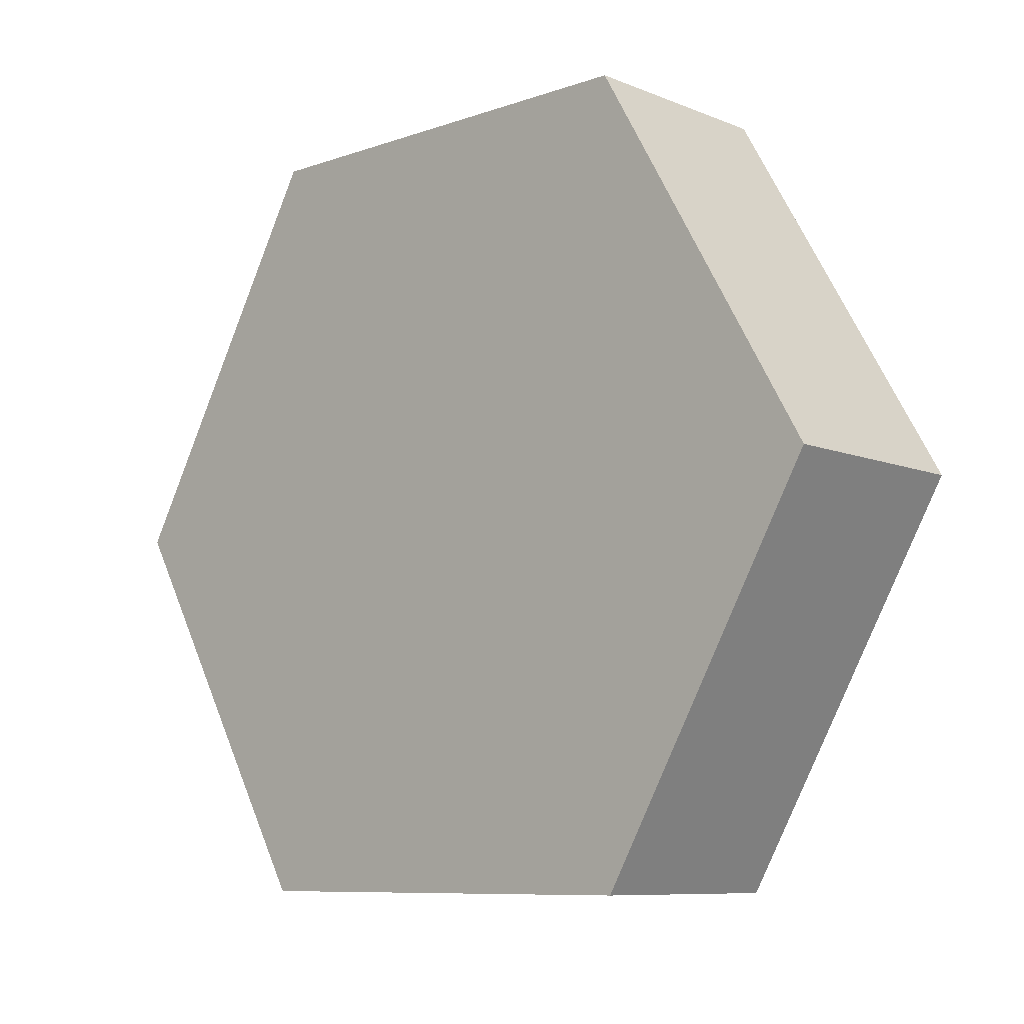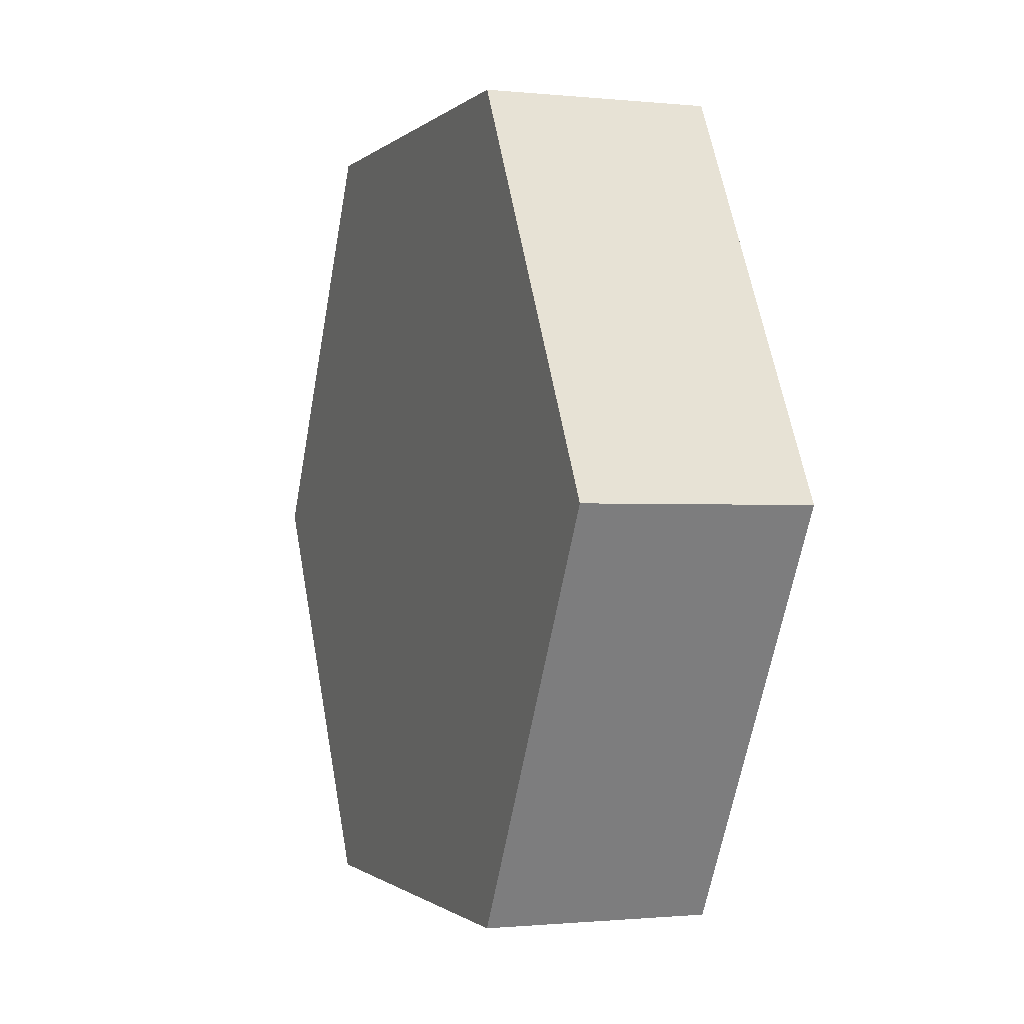
<metadata>
{"format":"obj","ext":"obj","renderer":"f3d","projection":"perspective","resolution":1024,"background":"white","views":[{"elev":-8.8,"azim":133.0,"up":"+Y"},{"elev":-0.9,"azim":159.2,"up":"+Y"}]}
</metadata>
<code>
g default
v 0.589 0.02937 -2.265
v 0.589 1.991 -1.132
v 0.589 1.991 1.132
v 0.589 0.02937 2.265
v 0.589 -1.932 1.132
v 0.589 -1.932 -1.132
v -0.5207 0.02937 -2.265
v -0.5207 1.991 -1.132
v -0.5207 1.991 1.132
v -0.5207 0.02937 2.265
v -0.5207 -1.932 1.132
v -0.5207 -1.932 -1.132
v -0.5207 0.02937 -2.265
v -0.5207 1.991 -1.132
v -0.5207 1.991 1.132
v -0.5207 0.02937 2.265
v -0.5207 -1.932 1.132
v -0.5207 -1.932 -1.132
v 14.75 -0.5635 0.8878
v 14.83 -0.6112 0.8739
v 14.79 -0.6571 0.9104
v 14.81 -0.6921 0.8649
v 14.81 -0.6259 0.812
v 14.85 -0.7524 0.7318
v 14.87 -0.7849 0.5212
v 14.82 -0.8175 0.3306
v 14.9 -0.8718 -0.05581
v 14.89 -0.869 -0.05702
v 14.9 -1.043 -0.4056
v 0.589 0.02937 -2.265
v 0.589 1.991 -1.132
v 0.589 1.991 1.132
v 0.589 0.02937 2.265
v 0.589 -1.932 1.132
v 0.589 -1.932 -1.132
v 14.54 0.8776 -0.7443
v 14.55 0.8582 -0.7302
v 14.55 0.8524 -0.7256
v 14.54 0.8347 -0.7105
v 14.53 0.8325 -0.7084
v 14.5 0.8245 -0.6982
v 14.5 0.8247 -0.698
v 14.5 0.8253 -0.6979
v 14.49 0.8263 -0.698
v 14.49 0.8275 -0.6984
v 14.48 0.8291 -0.6991
v 14.48 0.8308 -0.7
v 14.48 0.8329 -0.7011
v 14.47 0.8403 -0.7057
v 14.46 0.8431 -0.7075
v 14.46 0.8461 -0.7096
v 14.46 0.8492 -0.7117
v 14.46 0.8524 -0.7141
v 14.46 0.8557 -0.7165
v 14.46 0.8591 -0.719
v 14.46 0.8625 -0.7216
v 14.46 0.8717 -0.729
v 14.46 0.875 -0.7316
v 14.46 0.878 -0.7342
v 14.46 0.8809 -0.7367
v 14.47 0.8836 -0.7391
v 14.47 0.886 -0.7413
v 14.48 0.8919 -0.7471
v 14.5 0.8963 -0.7531
v 14.5 0.896 -0.7538
v 14.52 0.9505 -0.6735
v 14.53 0.9476 -0.6726
v 14.54 0.9436 -0.6709
v 14.54 0.9386 -0.6684
v 14.55 0.9328 -0.6653
v 14.55 0.9263 -0.6617
v 14.55 0.9229 -0.6596
v 14.56 0.9193 -0.6575
v 14.56 0.9121 -0.653
v 14.56 0.9058 -0.6491
v 14.55 0.8987 -0.6443
v 14.53 0.8788 -0.6294
v 14.53 1.056 -0.4631
v 14.57 1.09 -0.3326
v 14.58 1.07 -0.3284
v 14.58 1.066 -0.3274
v 14.58 1.035 -0.3186
v 14.58 1.031 -0.3175
v 14.58 1.028 -0.3164
v 14.57 1.025 -0.3153
v 14.57 1.022 -0.3144
v 14.57 1.02 -0.3134
v 14.56 1.017 -0.3126
v 14.56 1.016 -0.3118
v 14.55 1.012 -0.3099
v 14.54 1.012 -0.3095
v 14.54 1.012 -0.3091
v 14.54 1.012 -0.309
v 14.53 1.012 -0.3088
v 14.53 1.013 -0.3087
v 14.52 1.015 -0.3088
v 14.52 1.017 -0.309
v 14.51 1.024 -0.3102
v 14.51 1.027 -0.3108
v 14.5 1.03 -0.3114
v 14.5 1.033 -0.3122
v 14.5 1.037 -0.313
v 14.5 1.041 -0.3139
v 14.5 1.053 -0.317
v 14.5 1.072 -0.3225
v 14.5 1.079 -0.3248
v 14.51 1.086 -0.3269
v 14.51 1.091 -0.3288
v 14.52 1.095 -0.3305
v 14.53 1.098 -0.3318
v 14.54 1.099 -0.3328
v 14.54 1.099 -0.3333
v 14.56 1.128 -0.1984
v 14.56 1.127 -0.1985
v 14.57 1.124 -0.1985
v 14.58 1.119 -0.1983
v 14.58 1.114 -0.1977
v 14.6 1.083 -0.1932
v 14.56 1.041 -0.1836
v 14.54 1.042 -0.182
v 14.53 1.045 -0.1819
v 14.51 1.062 -0.1836
v 14.51 1.065 -0.184
v 14.51 1.097 -0.1893
v 14.51 1.101 -0.1901
v 14.51 1.105 -0.1909
v 14.51 1.109 -0.1917
v 14.51 1.112 -0.1925
v 14.52 1.115 -0.1932
v 14.52 1.118 -0.1939
v 14.52 1.121 -0.1946
v 14.53 1.126 -0.1964
v 14.54 1.128 -0.1968
v 14.54 1.128 -0.1973
v 14.55 1.129 -0.1977
v 14.55 1.129 -0.198
v 14.55 1.129 -0.1982
v 14.57 1.145 -0.06086
v 14.57 1.144 -0.06109
v 14.58 1.139 -0.06152
v 14.59 1.136 -0.06158
v 14.59 1.134 -0.0616
v 14.59 1.131 -0.06158
v 14.6 1.127 -0.06152
v 14.6 1.124 -0.06141
v 14.6 1.112 -0.06089
v 14.6 1.092 -0.05942
v 14.6 1.084 -0.0586
v 14.6 1.076 -0.05775
v 14.59 1.07 -0.05688
v 14.59 1.064 -0.05602
v 14.58 1.06 -0.05519
v 14.57 1.057 -0.05441
v 14.56 1.056 -0.05371
v 14.56 1.056 -0.05339
v 14.56 1.056 -0.0532
v 14.55 1.058 -0.0527
v 14.54 1.061 -0.05237
v 14.53 1.065 -0.05221
v 14.52 1.094 -0.05315
v 14.52 1.118 -0.05519
v 14.54 1.142 -0.0586
v 14.56 1.146 -0.06059
v 14.58 1.149 0.07688
v 14.61 1.131 0.07437
v 14.61 1.128 0.07412
v 14.61 1.124 0.07389
v 14.61 1.12 0.07369
v 14.61 1.116 0.07351
v 14.61 1.112 0.07335
v 14.61 1.108 0.07322
v 14.61 1.103 0.07312
v 14.61 1.092 0.073
v 14.61 1.087 0.07302
v 14.61 1.083 0.07307
v 14.61 1.08 0.07315
v 14.6 1.076 0.07325
v 14.6 1.073 0.07339
v 14.6 1.07 0.07355
v 14.6 1.068 0.07374
v 14.58 1.062 0.07444
v 14.58 1.061 0.07471
v 14.58 1.06 0.075
v 14.57 1.059 0.07531
v 14.57 1.059 0.07563
v 14.57 1.059 0.07586
v 14.55 1.063 0.07689
v 14.54 1.075 0.07844
v 14.53 1.082 0.07895
v 14.53 1.089 0.07939
v 14.52 1.097 0.07973
v 14.52 1.106 0.07996
v 14.53 1.113 0.08006
v 14.53 1.122 0.08006
v 14.53 1.129 0.07993
v 14.53 1.133 0.07982
v 14.54 1.136 0.07969
v 14.54 1.141 0.07934
v 14.55 1.146 0.07889
v 14.56 1.148 0.07837
v 14.6 1.135 0.211
v 14.62 1.087 0.203
v 14.61 1.064 0.2011
v 14.61 1.059 0.2009
v 14.58 1.05 0.2018
v 14.58 1.05 0.2021
v 14.55 1.062 0.2062
v 14.55 1.065 0.2068
v 14.54 1.069 0.2074
v 14.54 1.072 0.208
v 14.54 1.076 0.2087
v 14.54 1.08 0.2093
v 14.54 1.084 0.2099
v 14.54 1.088 0.2105
v 14.53 1.099 0.2119
v 14.54 1.104 0.2124
v 14.54 1.108 0.2129
v 14.54 1.112 0.2133
v 14.54 1.116 0.2136
v 14.54 1.12 0.2139
v 14.54 1.123 0.2141
v 14.55 1.126 0.2143
v 14.56 1.134 0.2145
v 14.56 1.136 0.2144
v 14.56 1.137 0.2143
v 14.57 1.139 0.2141
v 14.57 1.139 0.2139
v 14.58 1.14 0.2136
v 14.6 1.115 0.3436
v 14.62 1.107 0.3398
v 14.63 1.101 0.3379
v 14.63 1.095 0.336
v 14.63 1.087 0.3339
v 14.64 1.079 0.3318
v 14.64 1.071 0.3298
v 14.63 1.064 0.3282
v 14.63 1.056 0.3265
v 14.63 1.052 0.3258
v 14.63 1.048 0.3251
v 14.62 1.042 0.3241
v 14.62 1.036 0.3234
v 14.61 1.032 0.3231
v 14.58 1.03 0.3255
v 14.56 1.043 0.3306
v 14.55 1.073 0.3387
v 14.55 1.096 0.3434
v 14.56 1.099 0.344
v 14.58 1.116 0.3452
v 14.59 1.116 0.3449
v 14.59 1.116 0.3445
v 14.6 1.116 0.3442
v 14.61 1.088 0.4383
v 14.61 1.087 0.4375
v 14.62 1.086 0.4366
v 14.62 1.084 0.4356
v 14.63 1.077 0.4322
v 14.63 1.074 0.4309
v 14.64 1.071 0.4296
v 14.64 1.068 0.4282
v 14.64 1.064 0.4268
v 14.64 1.061 0.4254
v 14.64 1.057 0.424
v 14.64 1.053 0.4225
v 14.64 1.042 0.4187
v 14.64 1.038 0.4174
v 14.64 1.034 0.4161
v 14.64 1.03 0.4149
v 14.64 1.026 0.4138
v 14.64 1.023 0.4128
v 14.63 1.014 0.4106
v 14.61 1.004 0.4093
v 14.6 1.003 0.4098
v 14.59 1.003 0.4106
v 14.59 1.004 0.412
v 14.58 1.007 0.4139
v 14.57 1.012 0.4161
v 14.56 1.017 0.4186
v 14.56 1.024 0.4213
v 14.56 1.027 0.4227
v 14.56 1.031 0.4241
v 14.56 1.038 0.427
v 14.55 1.046 0.4298
v 14.56 1.053 0.4321
v 14.57 1.08 0.4394
v 14.64 1.044 0.5217
v 14.65 1.026 0.5118
v 14.65 1.019 0.5082
v 14.65 0.9964 0.4985
v 14.65 0.9928 0.4971
v 14.62 0.9727 0.4911
v 14.62 0.9715 0.491
v 14.62 0.9707 0.4912
v 14.61 0.9702 0.4914
v 14.61 0.97 0.4919
v 14.6 0.9702 0.4923
v 14.6 0.9707 0.4931
v 14.6 0.9716 0.494
v 14.58 0.9763 0.4975
v 14.58 0.9785 0.4989
v 14.58 0.981 0.5004
v 14.57 0.9837 0.502
v 14.57 0.9866 0.5036
v 14.57 0.9898 0.5053
v 14.57 0.9931 0.5071
v 14.57 0.9966 0.5088
v 14.56 1.008 0.5142
v 14.56 1.012 0.516
v 14.56 1.014 0.5172
v 14.57 1.019 0.5189
v 14.57 1.022 0.5206
v 14.57 1.026 0.5221
v 14.58 1.036 0.5259
v 14.59 1.048 0.5293
v 14.6 1.051 0.5296
v 14.61 1.053 0.5292
v 14.62 1.053 0.5283
v 14.63 1.022 0.5835
v 14.64 1.02 0.5809
v 14.65 1.016 0.5778
v 14.65 1.011 0.5742
v 14.65 1.008 0.5723
v 14.66 1.005 0.5704
v 14.66 0.9984 0.5663
v 14.66 0.9913 0.5621
v 14.66 0.9838 0.5579
v 14.65 0.9573 0.545
v 14.63 0.9459 0.5415
v 14.59 0.9484 0.5474
v 14.58 0.963 0.5579
v 14.57 0.9662 0.5599
v 14.57 0.9944 0.5758
v 14.58 0.998 0.5776
v 14.58 1.001 0.5792
v 14.58 1.005 0.5808
v 14.58 1.008 0.5821
v 14.59 1.011 0.5833
v 14.59 1.013 0.5843
v 14.59 1.016 0.5852
v 14.6 1.021 0.5866
v 14.61 1.022 0.5867
v 14.61 1.023 0.5866
v 14.62 1.023 0.5863
v 14.62 1.024 0.5858
v 14.62 1.024 0.5854
v 14.63 0.9901 0.6387
v 14.64 0.9893 0.6375
v 14.65 0.9852 0.633
v 14.65 0.9832 0.6312
v 14.66 0.981 0.6292
v 14.66 0.9786 0.6272
v 14.66 0.9759 0.625
v 14.66 0.9731 0.6228
v 14.67 0.9636 0.6157
v 14.67 0.947 0.6044
v 14.66 0.9399 0.6
v 14.66 0.9335 0.5963
v 14.65 0.9278 0.5933
v 14.65 0.9231 0.5911
v 14.64 0.9194 0.5897
v 14.63 0.9168 0.5891
v 14.62 0.9155 0.5894
v 14.62 0.9153 0.59
v 14.62 0.9154 0.5904
v 14.61 0.9166 0.5925
v 14.6 0.9191 0.5954
v 14.59 0.9227 0.5989
v 14.58 0.9457 0.6168
v 14.61 0.9865 0.6404
v 14.63 0.9905 0.6396
v 14.65 0.9325 0.7127
v 14.67 0.9226 0.7012
v 14.67 0.9202 0.6988
v 14.68 0.8969 0.6781
v 14.68 0.8935 0.6753
v 14.68 0.8901 0.6727
v 14.68 0.8869 0.6702
v 14.67 0.8838 0.6679
v 14.67 0.881 0.6659
v 14.67 0.8783 0.664
v 14.67 0.8758 0.6623
v 14.66 0.8695 0.6586
v 14.65 0.868 0.6578
v 14.65 0.8666 0.6573
v 14.64 0.8656 0.657
v 14.64 0.8648 0.657
v 14.63 0.8643 0.6572
v 14.63 0.8641 0.6577
v 14.63 0.8642 0.6582
v 14.62 0.8662 0.6619
v 14.61 0.8675 0.6635
v 14.61 0.8691 0.6654
v 14.6 0.8709 0.6674
v 14.6 0.8729 0.6696
v 14.6 0.8752 0.6719
v 14.59 0.883 0.6794
v 14.59 0.8987 0.6932
v 14.59 0.9043 0.6978
v 14.59 0.9109 0.7029
v 14.6 0.9168 0.7072
v 14.6 0.922 0.7108
v 14.61 0.9264 0.7135
v 14.62 0.9298 0.7153
v 14.63 0.9322 0.7161
v 14.63 0.933 0.7161
v 14.63 0.9335 0.7159
v 14.64 0.9336 0.7149
v 14.66 0.8664 0.7825
v 14.67 0.8643 0.7792
v 14.69 0.8477 0.7588
v 14.76 -0.2787 1.016
v 14.73 -0.2809 1.011
v 14.71 -0.286 1.023
v 14.71 -0.287 1.026
v 14.7 -0.2942 1.052
v 14.7 -0.299 1.076
v 14.71 -0.3001 1.082
v 14.75 -0.3 1.098
v 14.75 -0.2994 1.098
v 14.75 -0.299 1.097
v 14.77 -0.3906 1.07
v 14.77 -0.3896 1.068
v 14.77 -0.3885 1.066
v 14.78 -0.3874 1.064
v 14.78 -0.3862 1.062
v 14.79 -0.3823 1.053
v 14.79 -0.3809 1.05
v 14.79 -0.3796 1.046
v 14.79 -0.3782 1.043
v 14.8 -0.3768 1.039
v 14.8 -0.3754 1.035
v 14.8 -0.374 1.031
v 14.8 -0.3726 1.027
v 14.79 -0.3693 1.016
v 14.79 -0.3681 1.012
v 14.79 -0.3671 1.008
v 14.79 -0.3662 1.005
v 14.79 -0.3654 1.001
v 14.78 -0.3648 0.9984
v 14.77 -0.3635 0.9913
v 14.75 -0.3641 0.9858
v 14.74 -0.3652 0.9862
v 14.74 -0.3665 0.9877
v 14.73 -0.3686 0.991
v 14.72 -0.3709 0.9955
v 14.72 -0.3734 1.001
v 14.71 -0.3762 1.008
v 14.71 -0.3789 1.015
v 14.71 -0.3803 1.019
v 14.71 -0.3817 1.023
v 14.71 -0.3844 1.031
v 14.71 -0.3866 1.038
v 14.71 -0.389 1.046
v 14.73 -0.3937 1.068
v 14.75 -0.3934 1.071
v 14.75 -0.393 1.072
v 14.79 -0.4449 1.039
v 14.79 -0.4434 1.037
v 14.79 -0.4418 1.034
v 14.8 -0.4402 1.031
v 14.8 -0.4385 1.028
v 14.8 -0.4368 1.024
v 14.8 -0.4351 1.021
v 14.8 -0.4334 1.017
v 14.8 -0.4283 1.005
v 14.8 -0.4267 1.001
v 14.8 -0.4256 0.9987
v 14.8 -0.4241 0.9947
v 14.8 -0.4226 0.9909
v 14.8 -0.4213 0.9872
v 14.79 -0.4202 0.9838
v 14.79 -0.4192 0.9807
v 14.78 -0.417 0.9728
v 14.78 -0.4166 0.9708
v 14.78 -0.4164 0.969
v 14.77 -0.4163 0.9676
v 14.77 -0.4163 0.9665
v 14.76 -0.4165 0.9658
v 14.75 -0.4182 0.9657
v 14.73 -0.4234 0.9723
v 14.73 -0.4264 0.9772
v 14.72 -0.4296 0.9831
v 14.72 -0.4329 0.9897
v 14.71 -0.4363 0.997
v 14.71 -0.4398 1.005
v 14.71 -0.4431 1.013
v 14.72 -0.4457 1.019
v 14.72 -0.4471 1.023
v 14.72 -0.4484 1.027
v 14.73 -0.4506 1.033
v 14.73 -0.4521 1.039
v 14.74 -0.4531 1.043
v 14.77 -0.451 1.048
v 14.79 -0.5043 1.017
v 14.79 -0.5027 1.015
v 14.81 -0.4896 0.9947
v 14.81 -0.4747 0.9661
v 14.79 -0.4677 0.9486
v 14.79 -0.4672 0.9466
v 14.75 -0.4692 0.942
v 14.75 -0.4703 0.9429
v 14.75 -0.4716 0.9442
v 14.74 -0.473 0.9459
v 14.74 -0.4746 0.9478
v 14.74 -0.4762 0.95
v 14.73 -0.478 0.9525
v 14.73 -0.4798 0.9552
v 14.72 -0.4857 0.9645
v 14.72 -0.4877 0.9679
v 14.72 -0.4897 0.9714
v 14.72 -0.4918 0.9751
v 14.72 -0.4938 0.9788
v 14.72 -0.4958 0.9826
v 14.72 -0.4977 0.9864
v 14.72 -0.499 0.9889
v 14.73 -0.5042 1
v 14.73 -0.5056 1.003
v 14.73 -0.5069 1.006
v 14.74 -0.5079 1.009
v 14.74 -0.5088 1.012
v 14.74 -0.5096 1.014
v 14.75 -0.5107 1.019
v 14.77 -0.5087 1.021
v 14.79 -0.5605 0.9876
v 14.8 -0.5575 0.9849
v 14.8 -0.5538 0.981
v 14.81 -0.5497 0.9762
v 14.81 -0.5452 0.9705
v 14.82 -0.5405 0.9643
v 14.82 -0.5358 0.9575
v 14.82 -0.5334 0.954
v 14.82 -0.531 0.9504
v 14.82 -0.5272 0.9444
v 14.81 -0.5229 0.9373
v 14.81 -0.5192 0.9309
v 14.78 -0.5127 0.9149
v 14.75 -0.5214 0.9197
v 14.74 -0.5233 0.9218
v 14.74 -0.5253 0.9241
v 14.74 -0.5274 0.9266
v 14.73 -0.5296 0.9293
v 14.73 -0.5319 0.9322
v 14.73 -0.5342 0.9353
v 14.73 -0.5366 0.9385
v 14.73 -0.5437 0.9488
v 14.73 -0.5461 0.9523
v 14.73 -0.5484 0.9559
v 14.73 -0.55 0.9584
v 14.73 -0.5522 0.962
v 14.73 -0.5543 0.9655
v 14.74 -0.5562 0.9688
v 14.74 -0.5579 0.9719
v 14.75 -0.5619 0.9799
v 14.75 -0.5628 0.982
v 14.75 -0.5635 0.9839
v 14.76 -0.564 0.9856
v 14.76 -0.5643 0.9869
v 14.77 -0.5644 0.9879
v 14.78 -0.5633 0.9891
v 14.81 -0.6058 0.9483
v 14.81 -0.6018 0.9448
v 14.82 -0.5971 0.9404
v 14.82 -0.5921 0.9352
v 14.82 -0.5867 0.9294
v 14.83 -0.5813 0.9232
v 14.83 -0.5758 0.9167
v 14.82 -0.5714 0.9111
v 14.82 -0.5688 0.9078
v 14.82 -0.5663 0.9045
v 14.82 -0.5621 0.8985
v 14.81 -0.5587 0.8934
v 14.8 -0.5562 0.8891
v 14.77 -0.556 0.8826
v 14.74 -0.5753 0.8993
v 14.74 -0.601 0.93
v 14.75 -0.6086 0.9411
v 14.77 -0.6127 0.9487
v 14.78 -0.6128 0.952
v 14.79 -0.6122 0.9521
v 14.82 -0.5986 0.8599
v 14.78 -0.5924 0.8474
v 14.77 -0.5973 0.8495
v 14.75 -0.6061 0.8558
v 14.75 -0.6172 0.8652
v 14.74 -0.6202 0.8678
v 14.84 -0.659 0.8428
v 14.83 -0.6354 0.8226
v 14.79 -0.6259 0.8089
v 14.75 -0.6463 0.8201
v 14.75 -0.6591 0.8294
v 14.75 -0.6723 0.84
v 14.76 -0.6834 0.8498
v 14.76 -0.6859 0.8521
v 14.85 -0.6847 0.7926
v 14.84 -0.6811 0.7902
v 14.84 -0.6788 0.7886
v 14.81 -0.656 0.7701
v 14.8 -0.6549 0.7678
v 14.78 -0.6634 0.7696
v 14.77 -0.6658 0.7707
v 14.77 -0.6684 0.7719
v 14.76 -0.7017 0.7917
v 14.76 -0.7109 0.7981
v 14.79 -0.7314 0.8159
v 14.8 -0.7314 0.8165
v 14.8 -0.7311 0.8169
v 14.83 -0.7694 0.7383
v 14.84 -0.7671 0.7376
v 14.84 -0.7618 0.7357
v 14.85 -0.7454 0.7286
v 14.85 -0.7417 0.7269
v 14.85 -0.738 0.7251
v 14.85 -0.7168 0.714
v 14.83 -0.6985 0.7024
v 14.83 -0.6971 0.7012
v 14.82 -0.696 0.7002
v 14.82 -0.6953 0.6994
v 14.8 -0.6967 0.6976
v 14.8 -0.6976 0.6978
v 14.78 -0.7035 0.6994
v 14.78 -0.706 0.7002
v 14.77 -0.7182 0.7052
v 14.77 -0.7253 0.7083
v 14.77 -0.7289 0.7101
v 14.77 -0.744 0.7176
v 14.77 -0.7477 0.7196
v 14.77 -0.7502 0.7209
v 14.77 -0.7538 0.723
v 14.78 -0.7634 0.7286
v 14.79 -0.7704 0.7332
v 14.8 -0.7746 0.7367
v 14.8 -0.7754 0.7376
v 14.82 -0.775 0.7393
v 14.82 -0.7739 0.7393
v 14.84 -0.8083 0.655
v 14.85 -0.7984 0.6527
v 14.85 -0.7953 0.6518
v 14.86 -0.792 0.6508
v 14.86 -0.7886 0.6497
v 14.86 -0.7774 0.6458
v 14.86 -0.7656 0.6414
v 14.86 -0.7552 0.6372
v 14.86 -0.7514 0.6355
v 14.85 -0.7386 0.6296
v 14.85 -0.7361 0.6283
v 14.84 -0.7339 0.6271
v 14.82 -0.7282 0.6229
v 14.82 -0.7281 0.6224
v 14.82 -0.7283 0.6221
v 14.81 -0.729 0.6219
v 14.8 -0.7326 0.6221
v 14.79 -0.7396 0.6237
v 14.78 -0.7489 0.6264
v 14.78 -0.7523 0.6275
v 14.77 -0.7674 0.6328
v 14.78 -0.7931 0.6432
v 14.78 -0.7965 0.6448
v 14.78 -0.7996 0.6462
v 14.79 -0.8023 0.6476
v 14.81 -0.8123 0.6537
v 14.82 -0.8126 0.6551
v 14.83 -0.8119 0.6553
v 14.87 -0.8339 0.5345
v 14.87 -0.8306 0.5338
v 14.87 -0.827 0.533
v 14.88 -0.8075 0.528
v 14.87 -0.8034 0.5268
v 14.87 -0.7953 0.5245
v 14.86 -0.7783 0.5188
v 14.86 -0.7754 0.5178
v 14.86 -0.7728 0.5168
v 14.84 -0.7659 0.5135
v 14.84 -0.765 0.5129
v 14.83 -0.7645 0.5124
v 14.83 -0.7647 0.5116
v 14.82 -0.7653 0.5114
v 14.81 -0.7673 0.5113
v 14.81 -0.769 0.5114
v 14.8 -0.7762 0.5124
v 14.8 -0.7791 0.513
v 14.79 -0.7857 0.5143
v 14.79 -0.7893 0.5151
v 14.79 -0.7968 0.5169
v 14.79 -0.8007 0.5179
v 14.78 -0.8088 0.5201
v 14.78 -0.8129 0.5212
v 14.79 -0.8169 0.5224
v 14.79 -0.821 0.5236
v 14.79 -0.8276 0.5257
v 14.79 -0.8348 0.5281
v 14.8 -0.838 0.5292
v 14.8 -0.8434 0.5313
v 14.81 -0.8476 0.5331
v 14.81 -0.8491 0.5339
v 14.82 -0.8512 0.5352
v 14.83 -0.8519 0.5361
v 14.83 -0.8516 0.5364
v 14.84 -0.8499 0.5367
v 14.84 -0.849 0.5367
v 14.87 -0.89 0.3486
v 14.87 -0.8878 0.3485
v 14.87 -0.8854 0.3484
v 14.88 -0.8765 0.3474
v 14.88 -0.873 0.3469
v 14.89 -0.8618 0.3452
v 14.89 -0.8578 0.3445
v 14.89 -0.8537 0.3437
v 14.89 -0.8496 0.3429
v 14.89 -0.8371 0.3404
v 14.89 -0.8344 0.3398
v 14.87 -0.81 0.3333
v 14.86 -0.8084 0.3327
v 14.86 -0.8071 0.3321
v 14.84 -0.8065 0.3303
v 14.83 -0.8075 0.3301
v 14.83 -0.8102 0.3301
v 14.81 -0.8237 0.3313
v 14.81 -0.8271 0.3318
v 14.81 -0.8307 0.3323
v 14.8 -0.8465 0.335
v 14.8 -0.8506 0.3357
v 14.8 -0.8548 0.3365
v 14.81 -0.8736 0.3407
v 14.81 -0.8771 0.3416
v 14.82 -0.8859 0.344
v 14.84 -0.8944 0.3475
v 14.85 -0.8946 0.3479
v 14.85 -0.8937 0.3484
v 14.91 -0.9414 -0.04091
v 14.91 -0.9382 -0.04133
v 14.92 -0.903 -0.04761
v 14.92 -0.8989 -0.04852
v 14.89 -0.8702 -0.05645
v 14.88 -0.8681 -0.05754
v 14.84 -0.8889 -0.05726
v 14.86 -0.9535 -0.04263
v 14.86 -0.9548 -0.04205
v 14.95 -0.9839 -0.4157
v 14.95 -0.9799 -0.4168
v 14.94 -0.9726 -0.4189
v 14.86 -1.004 -0.4185
v 14.86 -1.008 -0.4175
v 14.87 -1.015 -0.4157
v 14.91 -1.044 -0.4052
v 14.91 -1.043 -0.4048
v 14.92 -1.043 -0.4046
v 14.92 -1.041 -0.4045
v 14.9 -0.9563 -0.4267
g polySurface3
f 7 8 2 1
f 8 9 3 2
f 9 10 4 3
f 10 11 5 4
f 11 12 6 5
f 12 7 1 6
f 18 17 16 15 14 13
f 31 32 33 34 35 30

</code>
